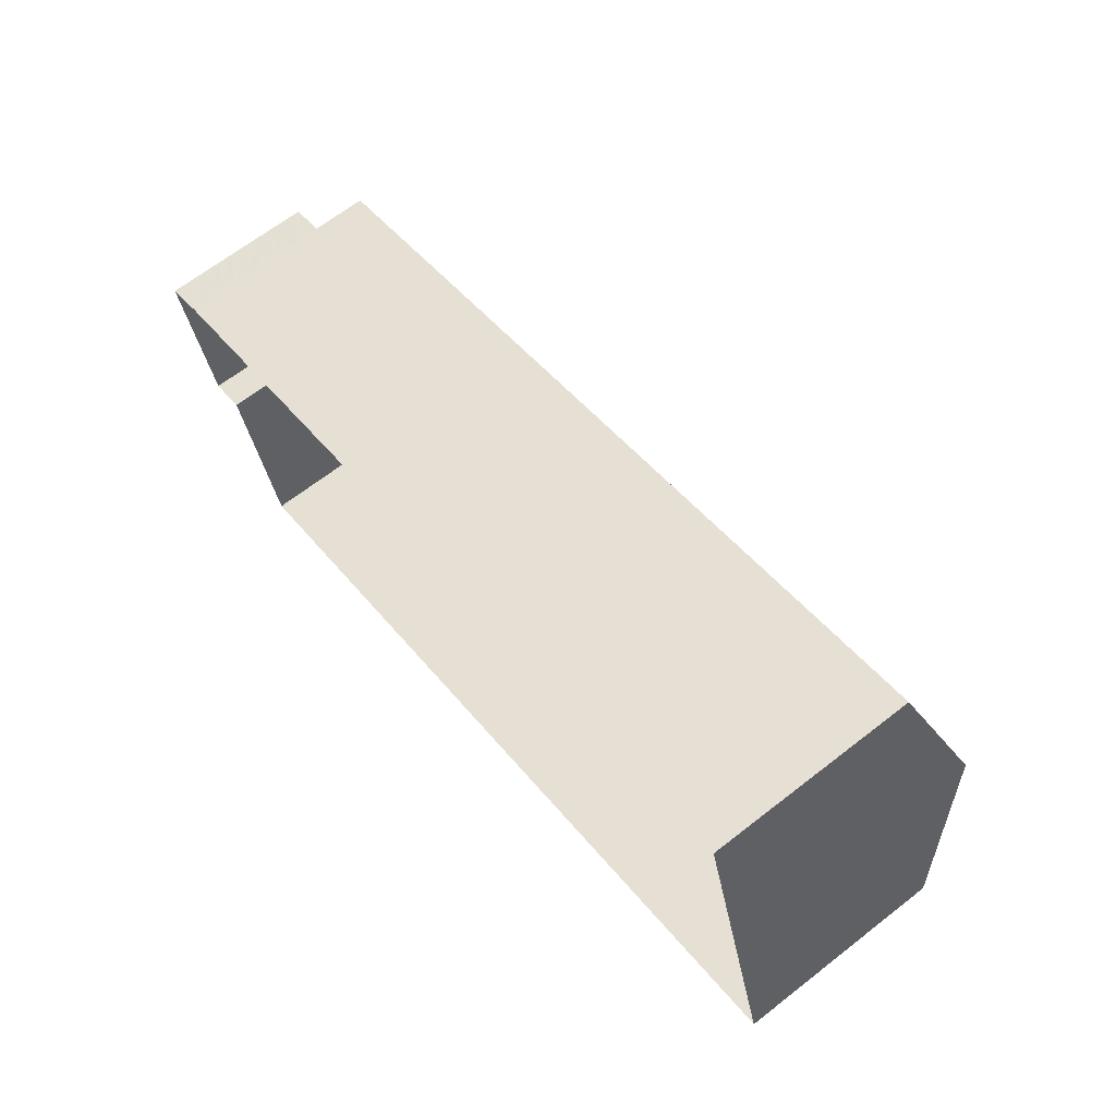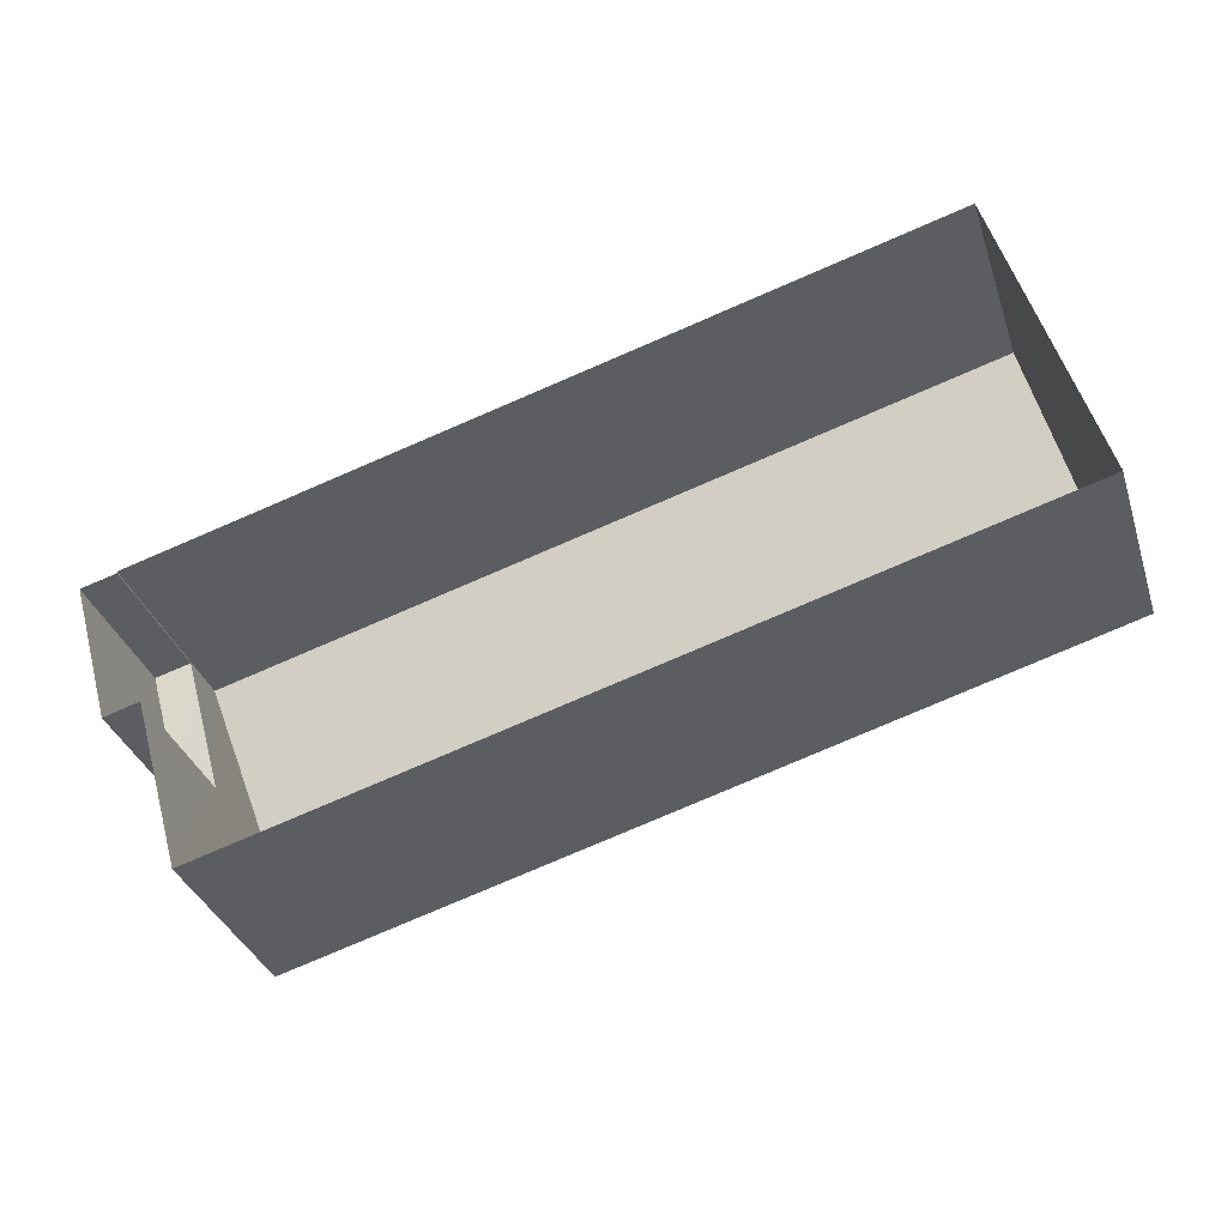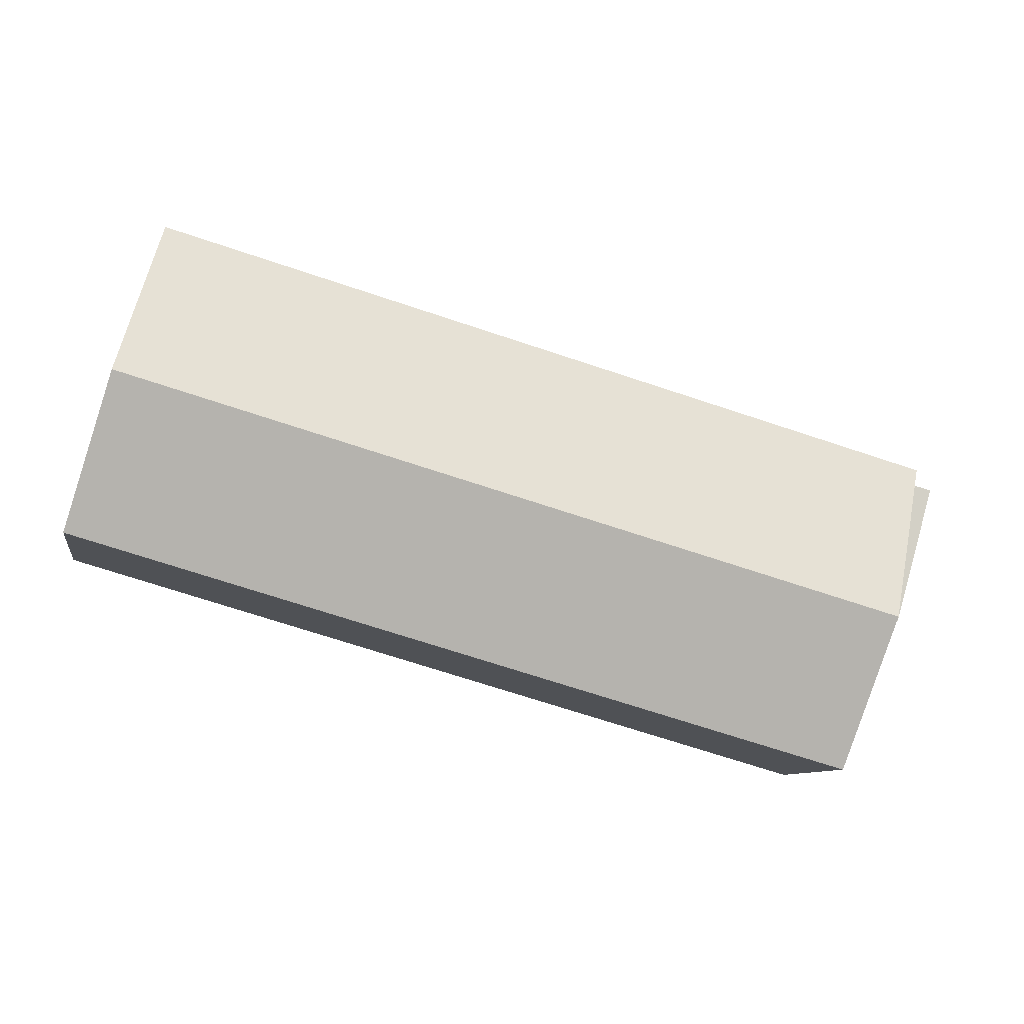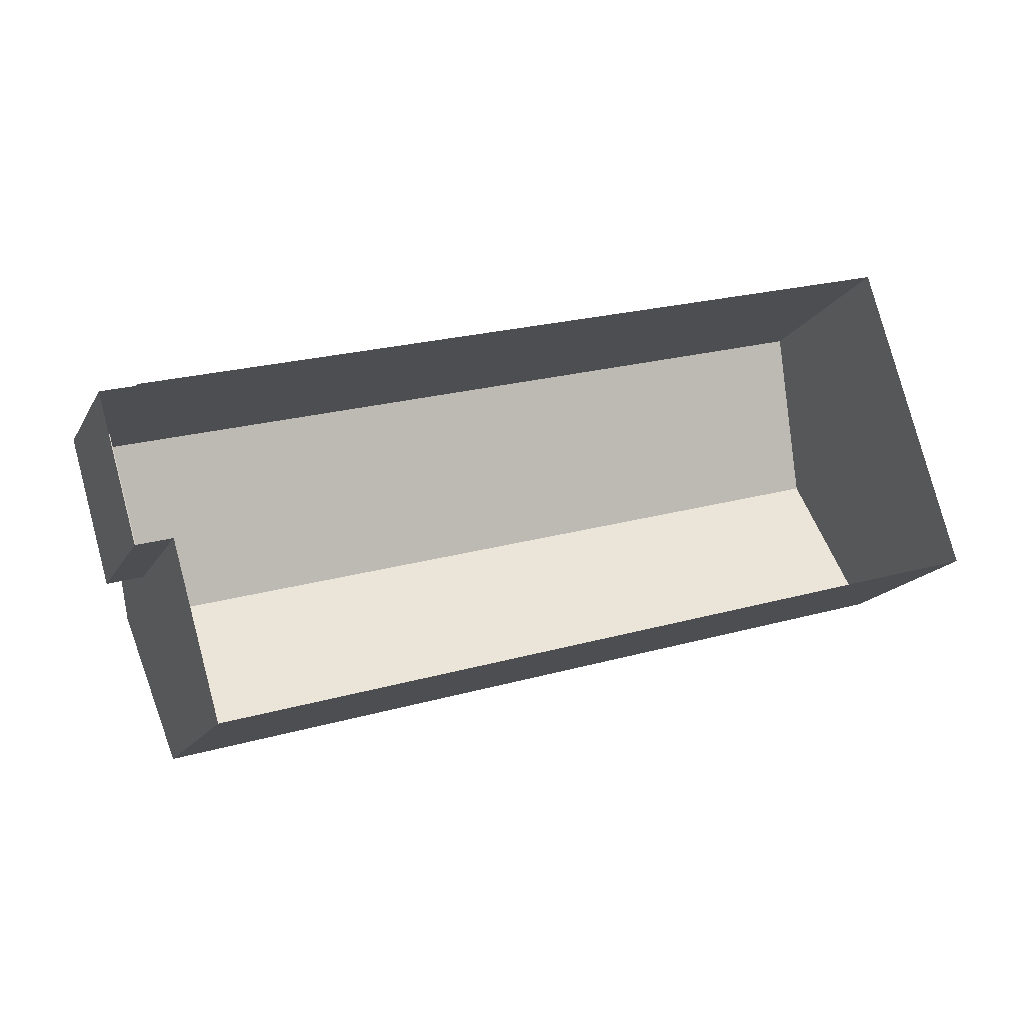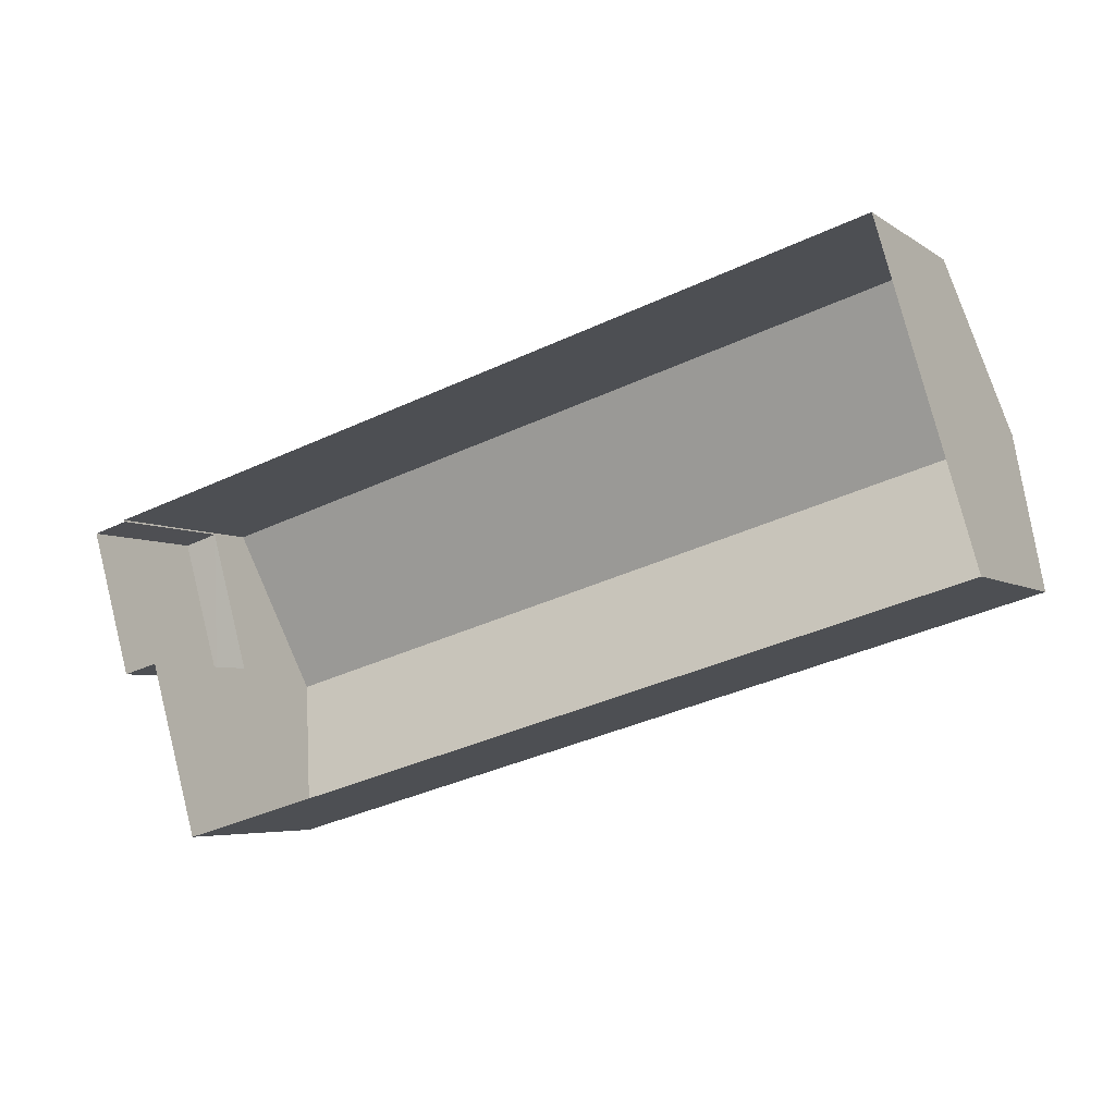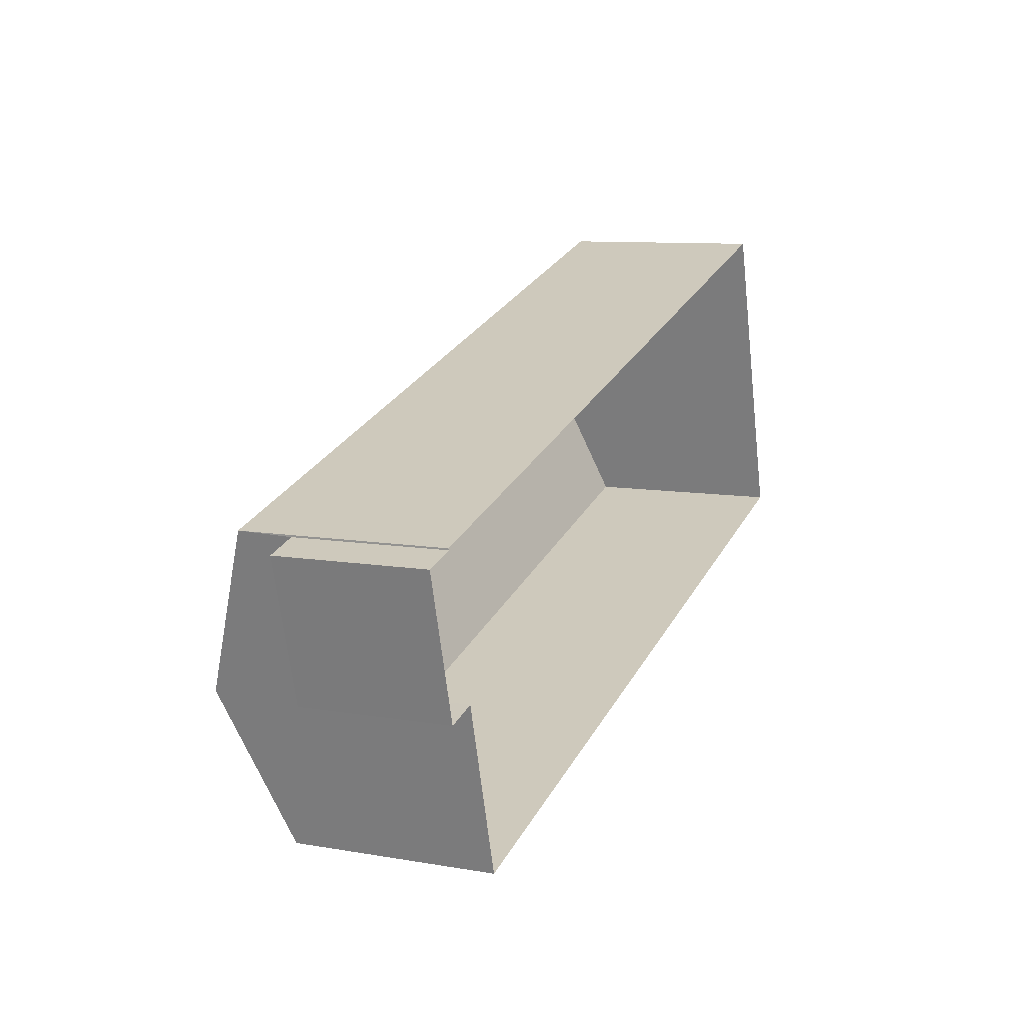
<metadata>
{"format":"obj","ext":"obj","renderer":"f3d","projection":"perspective","resolution":1024,"background":"white","views":[{"elev":66.6,"azim":-128.0,"up":"+Y"},{"elev":-34.7,"azim":-163.0,"up":"+Y"},{"elev":-9.0,"azim":-9.5,"up":"+Y"},{"elev":-16.5,"azim":159.5,"up":"+Y"},{"elev":-4.9,"azim":-152.9,"up":"+Y"},{"elev":9.7,"azim":114.2,"up":"+Y"}]}
</metadata>
<code>
v -2.239e+05 -1.276e+05 16.14
v -2.239e+05 -1.276e+05 16.14
v -2.239e+05 -1.276e+05 16.14
v -2.239e+05 -1.276e+05 16.14
v -2.239e+05 -1.276e+05 16.14
v -2.239e+05 -1.276e+05 16.14
v -2.239e+05 -1.276e+05 16.14
v -2.239e+05 -1.276e+05 16.14
v -2.239e+05 -1.276e+05 24.91
v -2.239e+05 -1.276e+05 22.99
v -2.239e+05 -1.276e+05 24.91
v -2.239e+05 -1.276e+05 22.99
v -2.239e+05 -1.276e+05 22.99
v -2.239e+05 -1.276e+05 22.99
v -2.239e+05 -1.276e+05 21.21
v -2.239e+05 -1.276e+05 21.21
v -2.239e+05 -1.276e+05 21.21
v -2.239e+05 -1.276e+05 21.21
f 1 2 3
f 3 4 5
f 1 6 2
f 7 8 5
f 8 1 5
f 5 1 3
f 9 10 11
f 9 12 10
f 11 13 9
f 11 14 13
f 15 16 17
f 15 18 16
f 10 4 3
f 10 12 4
f 10 3 11
f 3 2 11
f 2 14 11
f 14 2 6
f 13 14 6
f 16 8 7
f 17 16 7
f 1 8 16
f 18 1 16
f 5 17 7
f 5 15 17
f 5 4 15
f 18 6 1
f 18 15 12
f 13 6 18
f 15 4 12
f 13 18 9
f 18 12 9

</code>
